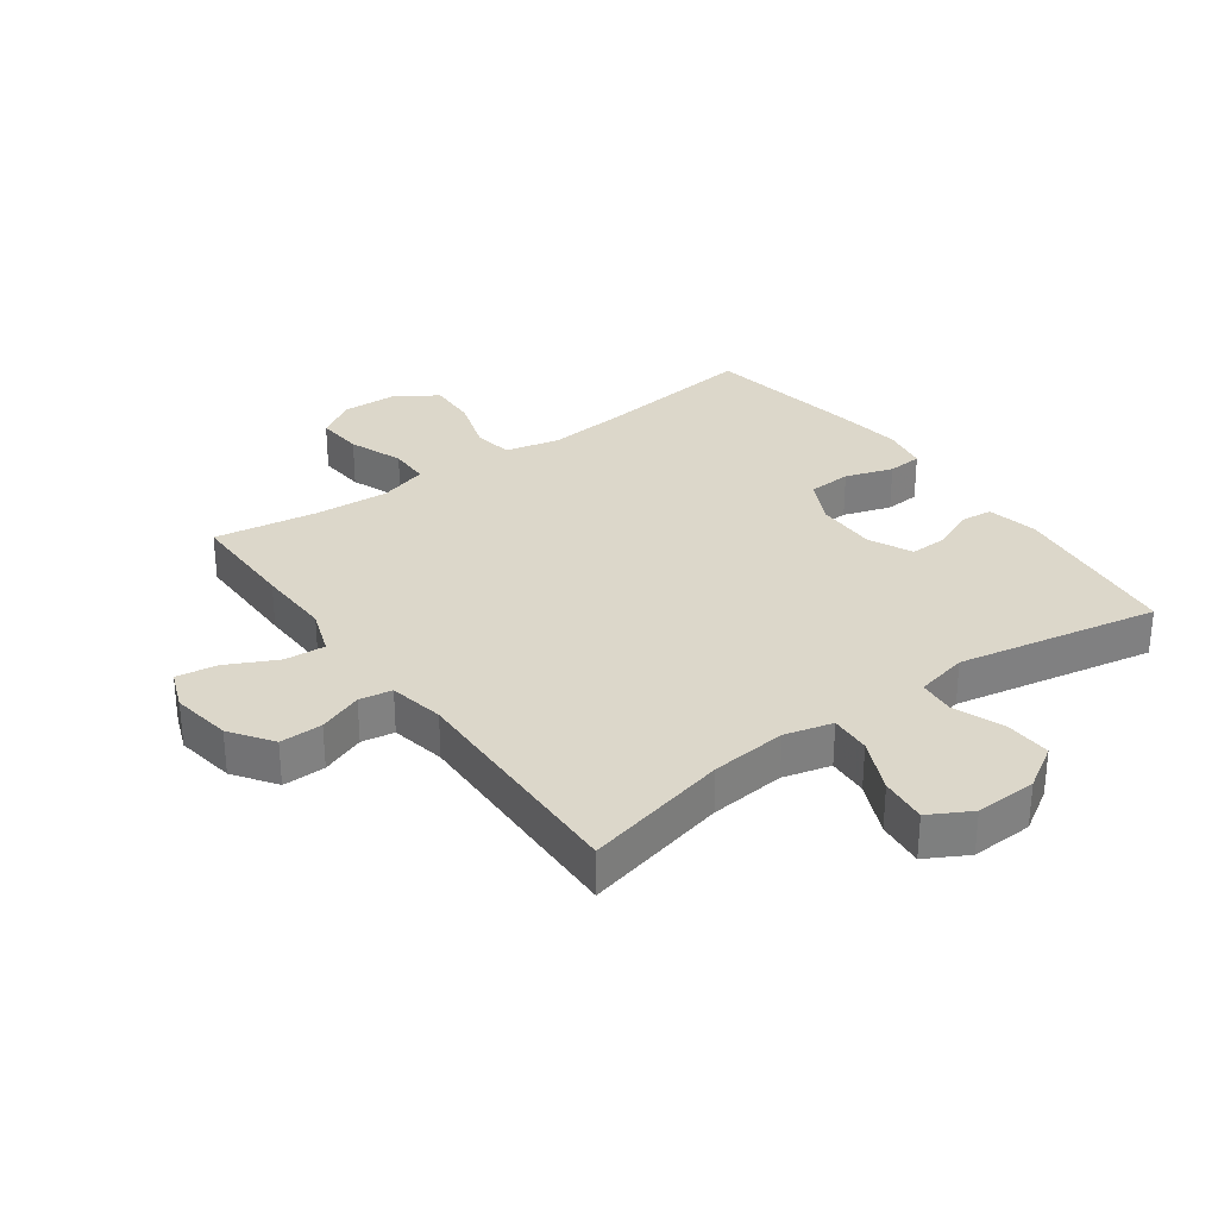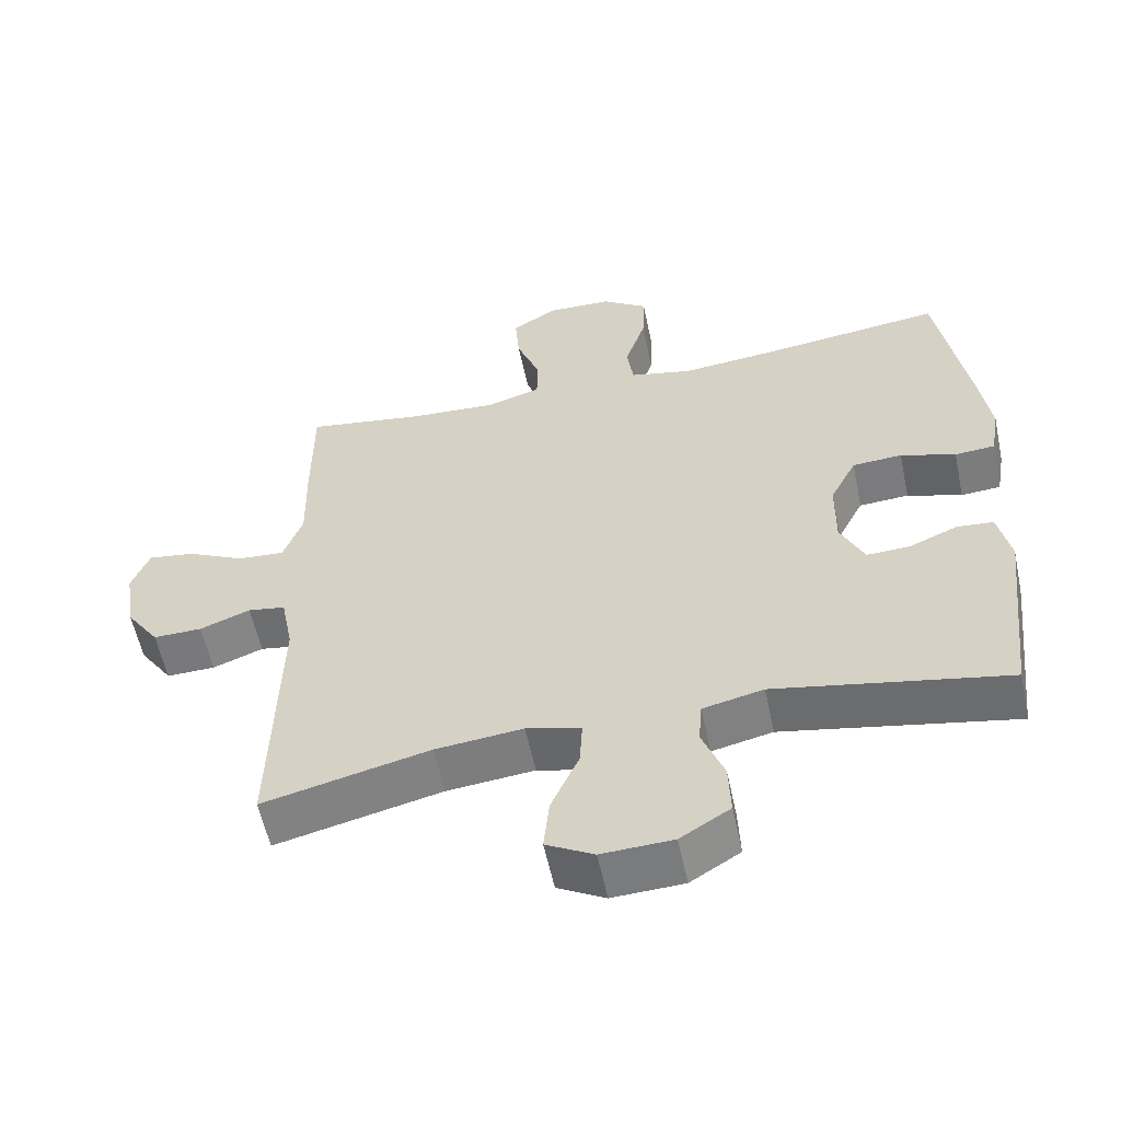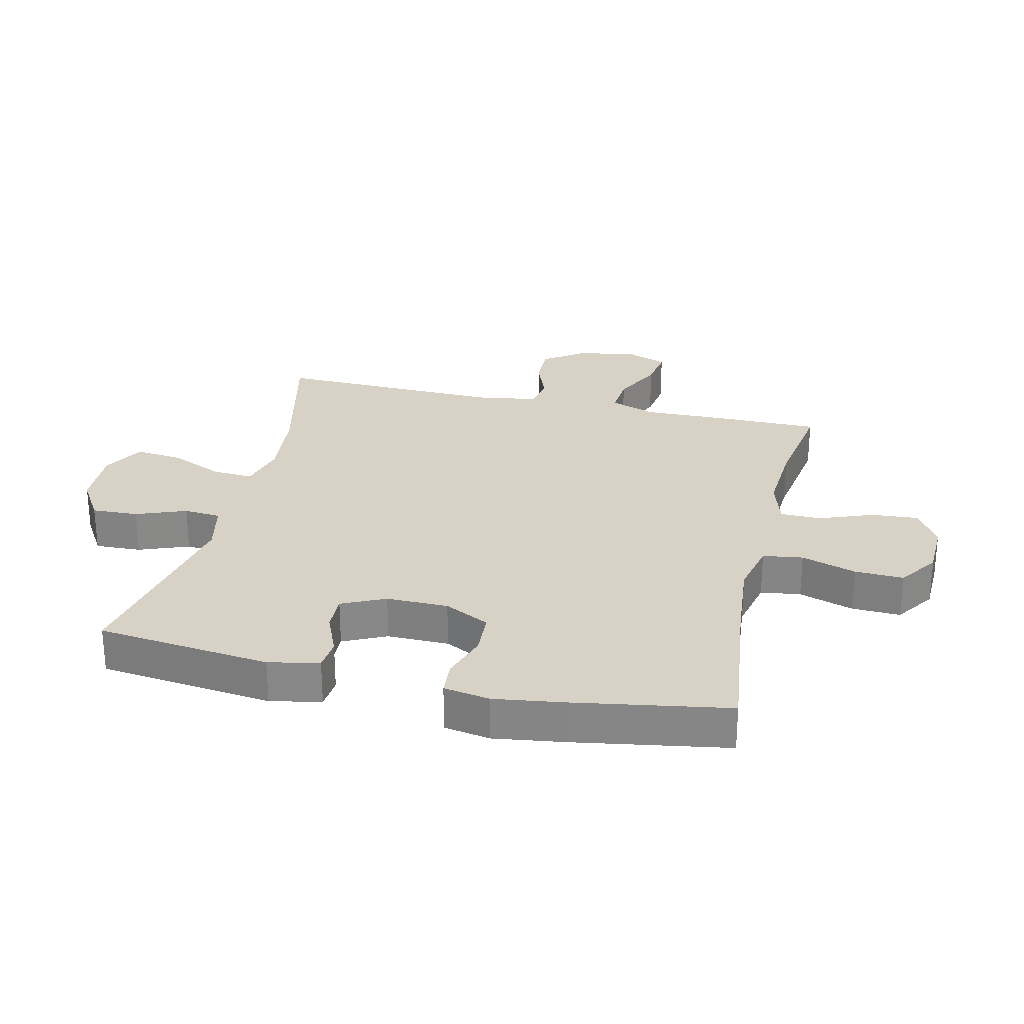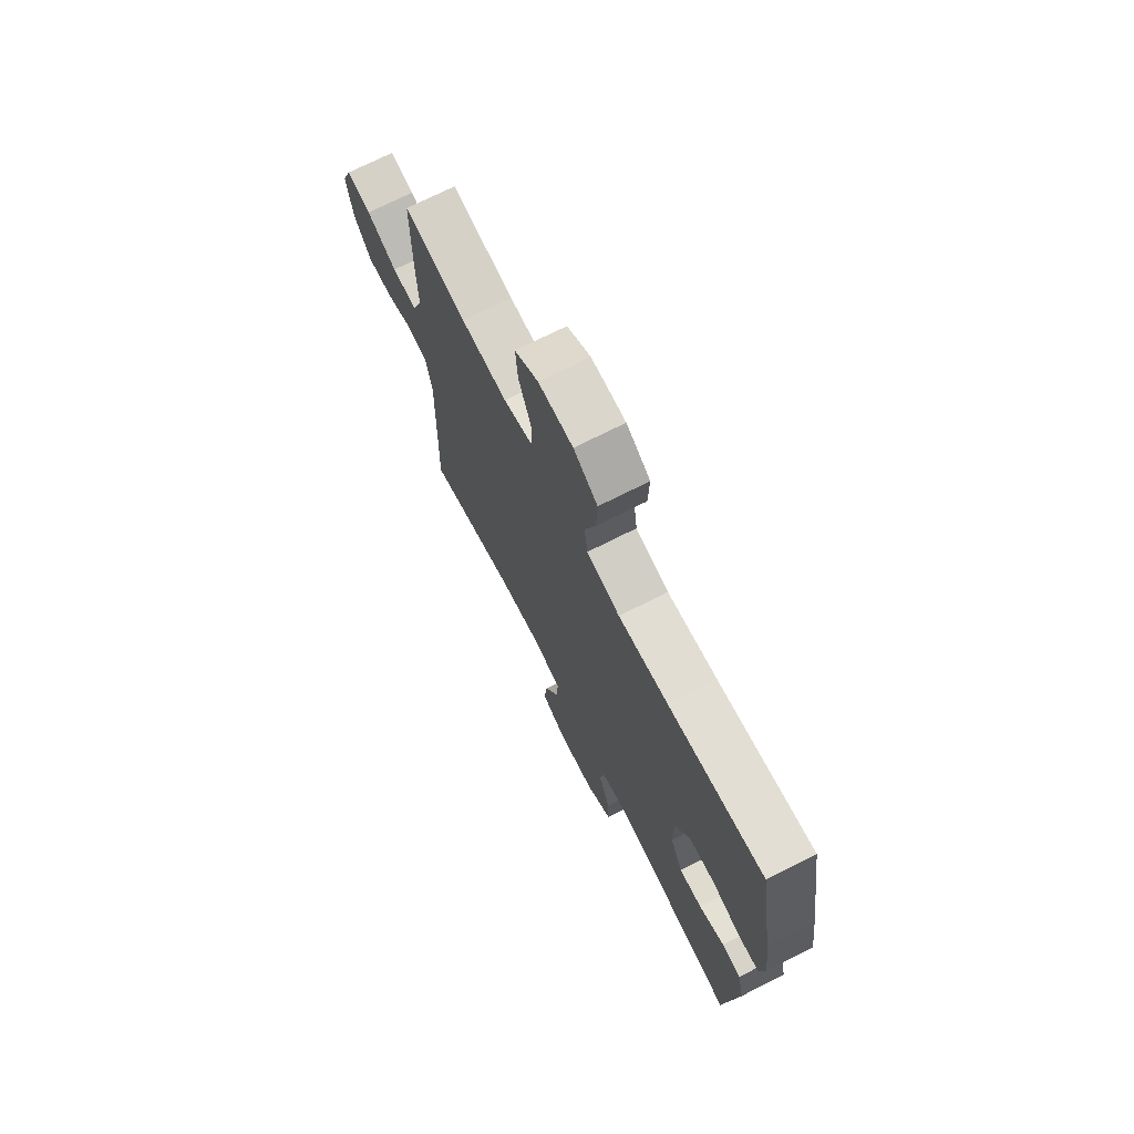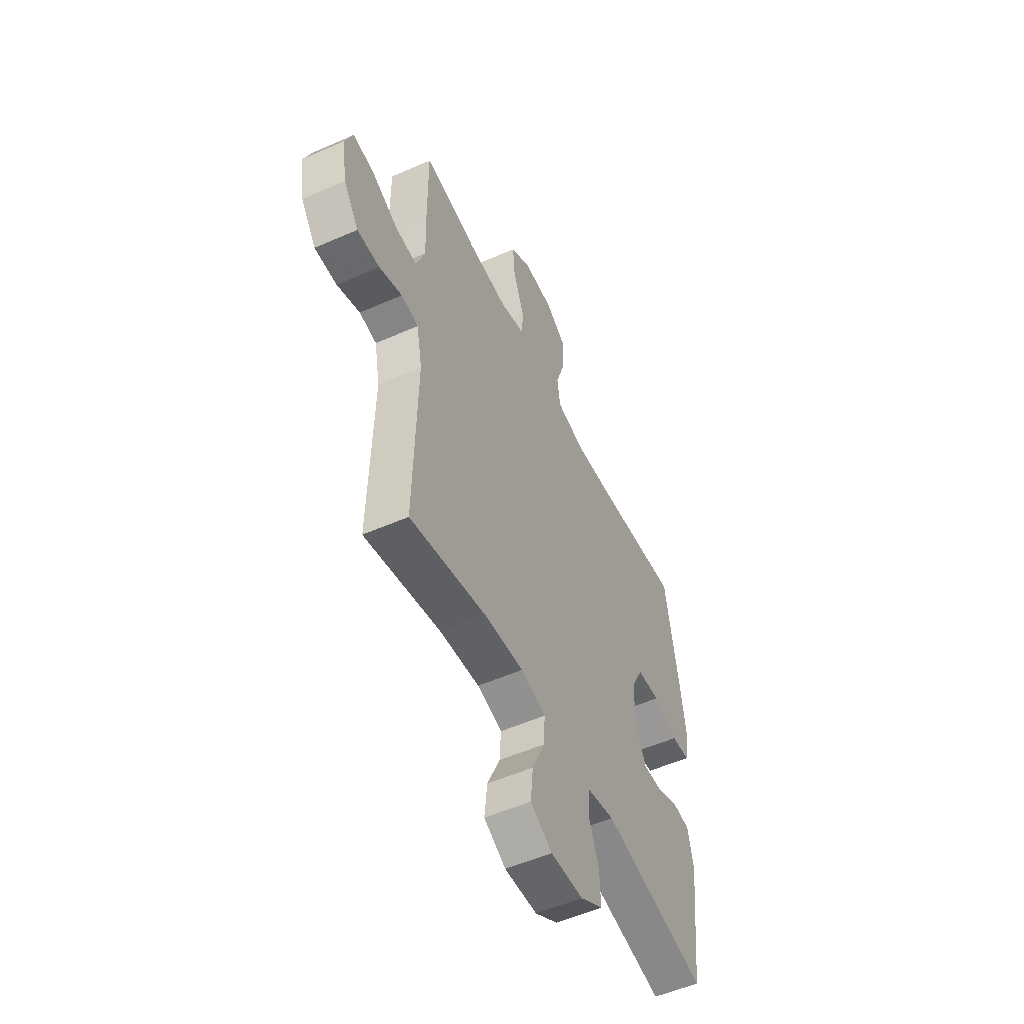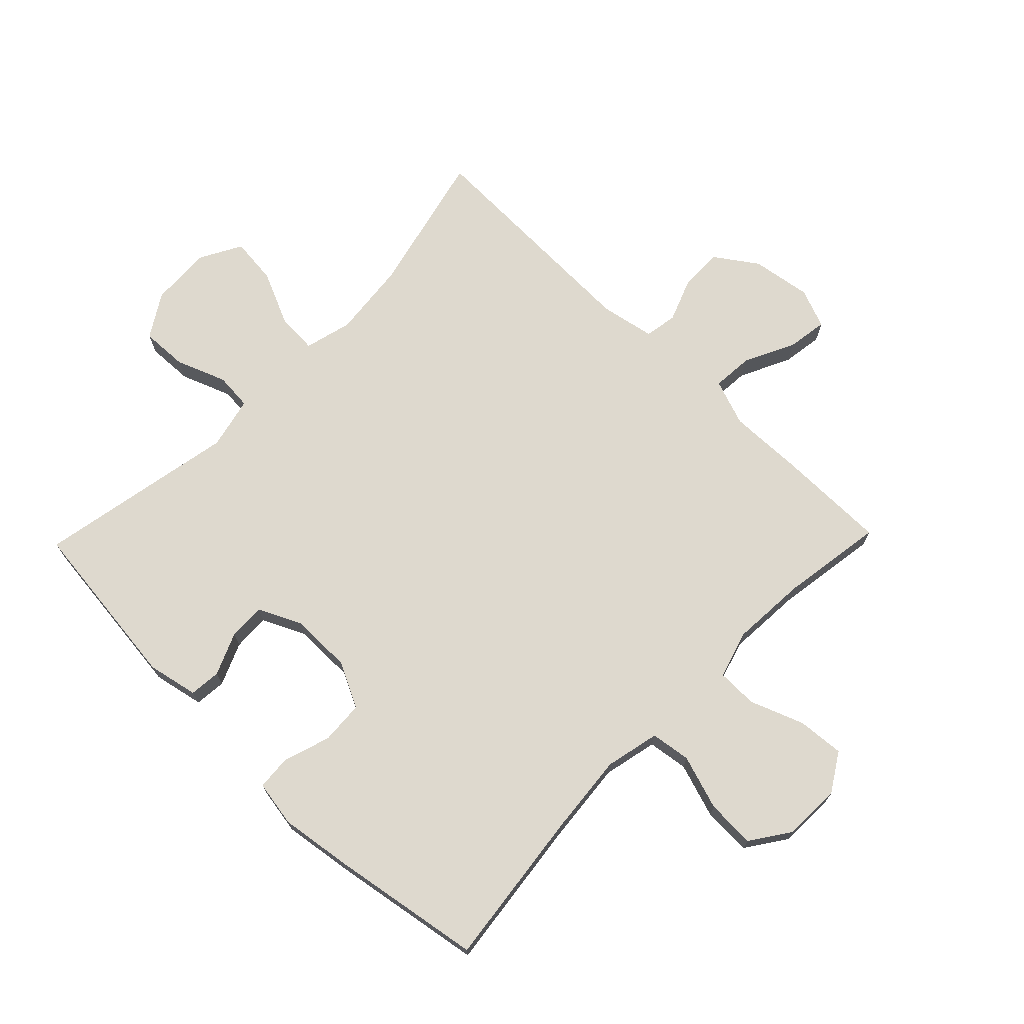
<metadata>
{"format":"obj","ext":"obj","renderer":"f3d","projection":"perspective","resolution":1024,"background":"white","views":[{"elev":30.8,"azim":144.0,"up":"+Y"},{"elev":-57.6,"azim":-168.1,"up":"+Z"},{"elev":27.4,"azim":-77.0,"up":"+Y"},{"elev":72.0,"azim":-116.8,"up":"+Z"},{"elev":-53.6,"azim":115.2,"up":"+Z"},{"elev":71.6,"azim":-45.9,"up":"+Y"}]}
</metadata>
<code>
v -0.5 0.07 0.5
v -0.243 0.07 0.469
v -0.112 0.07 0.457
v -0.024 0.07 0.477
v -0.015 0.07 0.542
v -0.044 0.07 0.631
v -0.047 0.07 0.71
v 0.017 0.07 0.754
v 0.109 0.07 0.757
v 0.172 0.07 0.718
v 0.166 0.07 0.642
v 0.133 0.07 0.555
v 0.134 0.07 0.489
v 0.212 0.07 0.466
v 0.334 0.07 0.474
v 0.5 0.07 0.5
v 0.5 0.07 0.32
v 0.497 0.07 0.199
v 0.524 0.07 0.124
v 0.59 0.07 0.129
v 0.671 0.07 0.169
v 0.737 0.07 0.179
v 0.762 0.07 0.115
v 0.747 0.07 0.018
v 0.7 0.07 -0.05
v 0.631 0.07 -0.049
v 0.56 0.07 -0.022
v 0.507 0.07 -0.031
v 0.49 0.07 -0.12
v 0.5 0.07 -0.5
v 0.266 0.07 -0.445
v 0.143 0.07 -0.433
v 0.066 0.07 -0.453
v 0.07 0.07 -0.519
v 0.109 0.07 -0.606
v 0.117 0.07 -0.682
v 0.05 0.07 -0.719
v -0.05 0.07 -0.715
v -0.12 0.07 -0.672
v -0.117 0.07 -0.597
v -0.086 0.07 -0.516
v -0.091 0.07 -0.456
v -0.176 0.07 -0.437
v -0.5 0.07 -0.5
v -0.533 0.07 -0.219
v -0.516 0.07 -0.137
v -0.465 0.07 -0.132
v -0.396 0.07 -0.161
v -0.336 0.07 -0.163
v -0.303 0.07 -0.093
v -0.304 0.07 0.007
v -0.341 0.07 0.08
v -0.411 0.07 0.084
v -0.488 0.07 0.059
v -0.544 0.07 0.063
v -0.557 0.07 0.138
v -0.541 0.07 0.252
v -0.5 0 0.5
v -0.243 0 0.469
v -0.112 0 0.457
v -0.024 0 0.477
v -0.015 0 0.542
v -0.044 0 0.631
v -0.047 0 0.71
v 0.017 0 0.754
v 0.109 0 0.757
v 0.172 0 0.718
v 0.166 0 0.642
v 0.133 0 0.555
v 0.134 0 0.489
v 0.212 0 0.466
v 0.334 0 0.474
v 0.5 0 0.5
v 0.5 0 0.32
v 0.497 0 0.199
v 0.524 0 0.124
v 0.59 0 0.129
v 0.671 0 0.169
v 0.737 0 0.179
v 0.762 0 0.115
v 0.747 0 0.018
v 0.7 0 -0.05
v 0.631 0 -0.049
v 0.56 0 -0.022
v 0.507 0 -0.031
v 0.49 0 -0.12
v 0.5 0 -0.5
v 0.266 0 -0.445
v 0.143 0 -0.433
v 0.066 0 -0.453
v 0.07 0 -0.519
v 0.109 0 -0.606
v 0.117 0 -0.682
v 0.05 0 -0.719
v -0.05 0 -0.715
v -0.12 0 -0.672
v -0.117 0 -0.597
v -0.086 0 -0.516
v -0.091 0 -0.456
v -0.176 0 -0.437
v -0.5 0 -0.5
v -0.533 0 -0.219
v -0.516 0 -0.137
v -0.465 0 -0.132
v -0.396 0 -0.161
v -0.336 0 -0.163
v -0.303 0 -0.093
v -0.304 0 0.007
v -0.341 0 0.08
v -0.411 0 0.084
v -0.488 0 0.059
v -0.544 0 0.063
v -0.557 0 0.138
v -0.541 0 0.252
f 56 57 1 2
f 53 54 55 56
f 52 53 56 2
f 51 52 2 3
f 50 51 3 4
f 49 50 4
f 45 46 47 48
f 43 44 45 48
f 42 43 48 49
f 38 39 40 41
f 38 41 42
f 37 38 42
f 34 35 36 37
f 33 34 37 42
f 32 33 42 49
f 29 30 31
f 28 29 31 32
f 24 25 26 27
f 24 27 28
f 23 24 28
f 20 21 22 23
f 19 20 23 28
f 18 19 28 32
f 15 16 17 18
f 14 15 18 32
f 9 10 11 12
f 9 12 13
f 8 9 13
f 5 6 7 8
f 4 5 8 13
f 14 32 49
f 4 13 14 49
f 59 58 114 113
f 113 112 111 110
f 59 113 110 109
f 60 59 109 108
f 61 60 108 107
f 61 107 106
f 105 104 103 102
f 105 102 101 100
f 106 105 100 99
f 98 97 96 95
f 99 98 95
f 99 95 94
f 94 93 92 91
f 99 94 91 90
f 106 99 90 89
f 88 87 86
f 89 88 86 85
f 84 83 82 81
f 85 84 81
f 85 81 80
f 80 79 78 77
f 85 80 77 76
f 89 85 76 75
f 75 74 73 72
f 89 75 72 71
f 69 68 67 66
f 70 69 66
f 70 66 65
f 65 64 63 62
f 70 65 62 61
f 106 89 71
f 106 71 70 61
f 1 58 59 2
f 2 59 60 3
f 3 60 61 4
f 4 61 62 5
f 5 62 63 6
f 6 63 64 7
f 7 64 65 8
f 8 65 66 9
f 9 66 67 10
f 10 67 68 11
f 11 68 69 12
f 12 69 70 13
f 13 70 71 14
f 14 71 72 15
f 15 72 73 16
f 16 73 74 17
f 17 74 75 18
f 18 75 76 19
f 19 76 77 20
f 20 77 78 21
f 21 78 79 22
f 22 79 80 23
f 23 80 81 24
f 24 81 82 25
f 25 82 83 26
f 26 83 84 27
f 27 84 85 28
f 28 85 86 29
f 29 86 87 30
f 30 87 88 31
f 31 88 89 32
f 32 89 90 33
f 33 90 91 34
f 34 91 92 35
f 35 92 93 36
f 36 93 94 37
f 37 94 95 38
f 38 95 96 39
f 39 96 97 40
f 40 97 98 41
f 41 98 99 42
f 42 99 100 43
f 43 100 101 44
f 44 101 102 45
f 45 102 103 46
f 46 103 104 47
f 47 104 105 48
f 48 105 106 49
f 49 106 107 50
f 50 107 108 51
f 51 108 109 52
f 52 109 110 53
f 53 110 111 54
f 54 111 112 55
f 55 112 113 56
f 56 113 114 57
f 57 114 58 1

</code>
